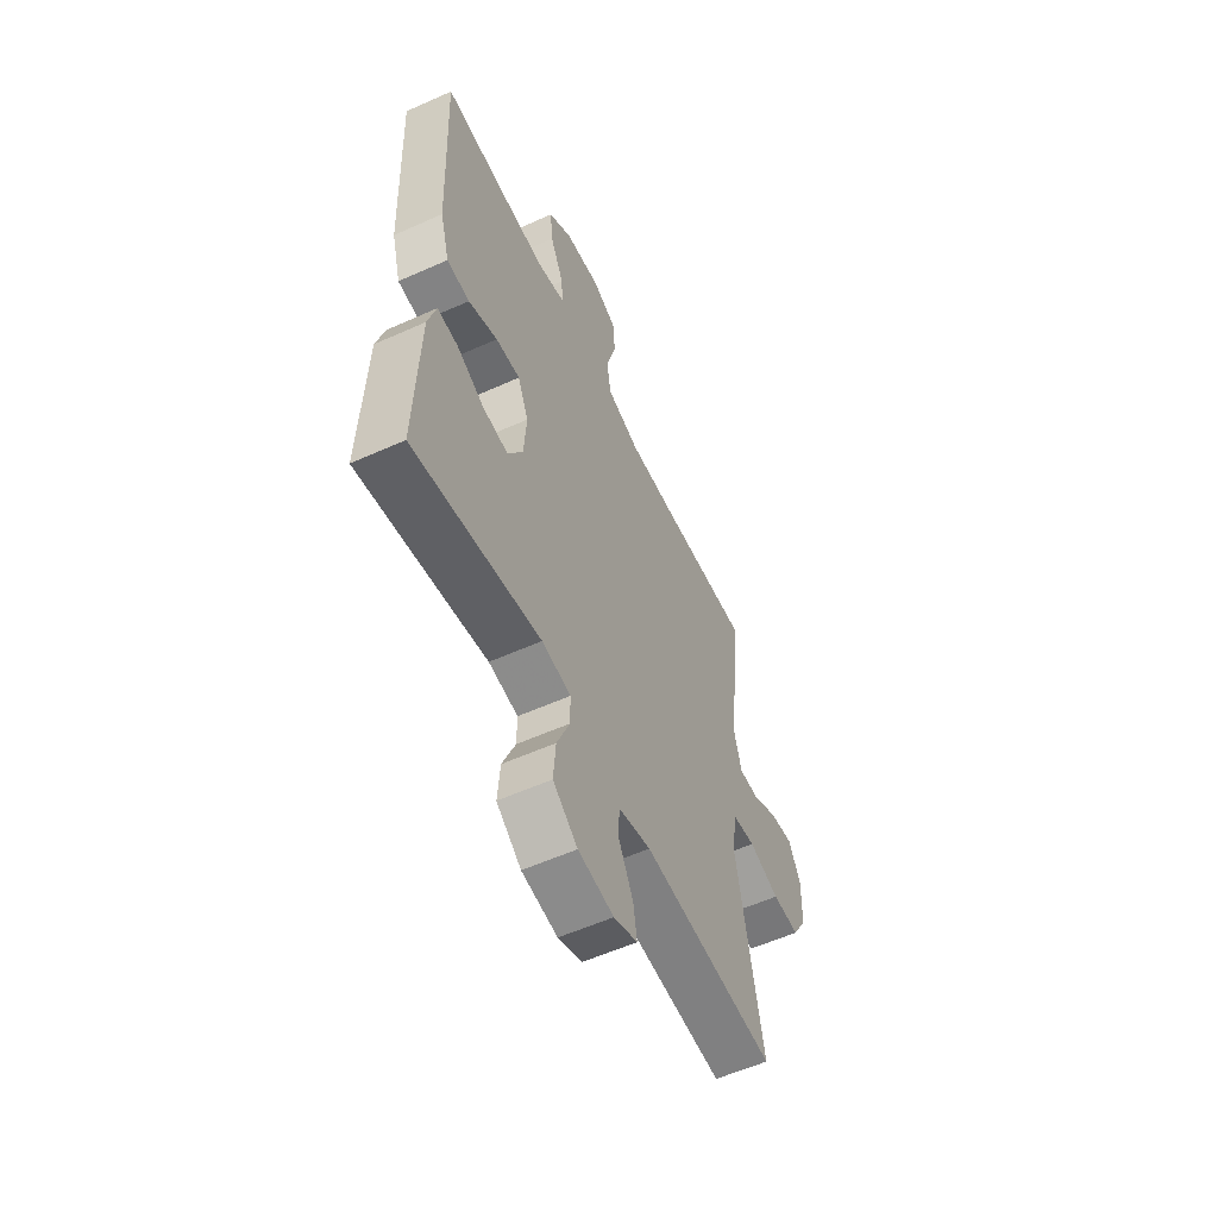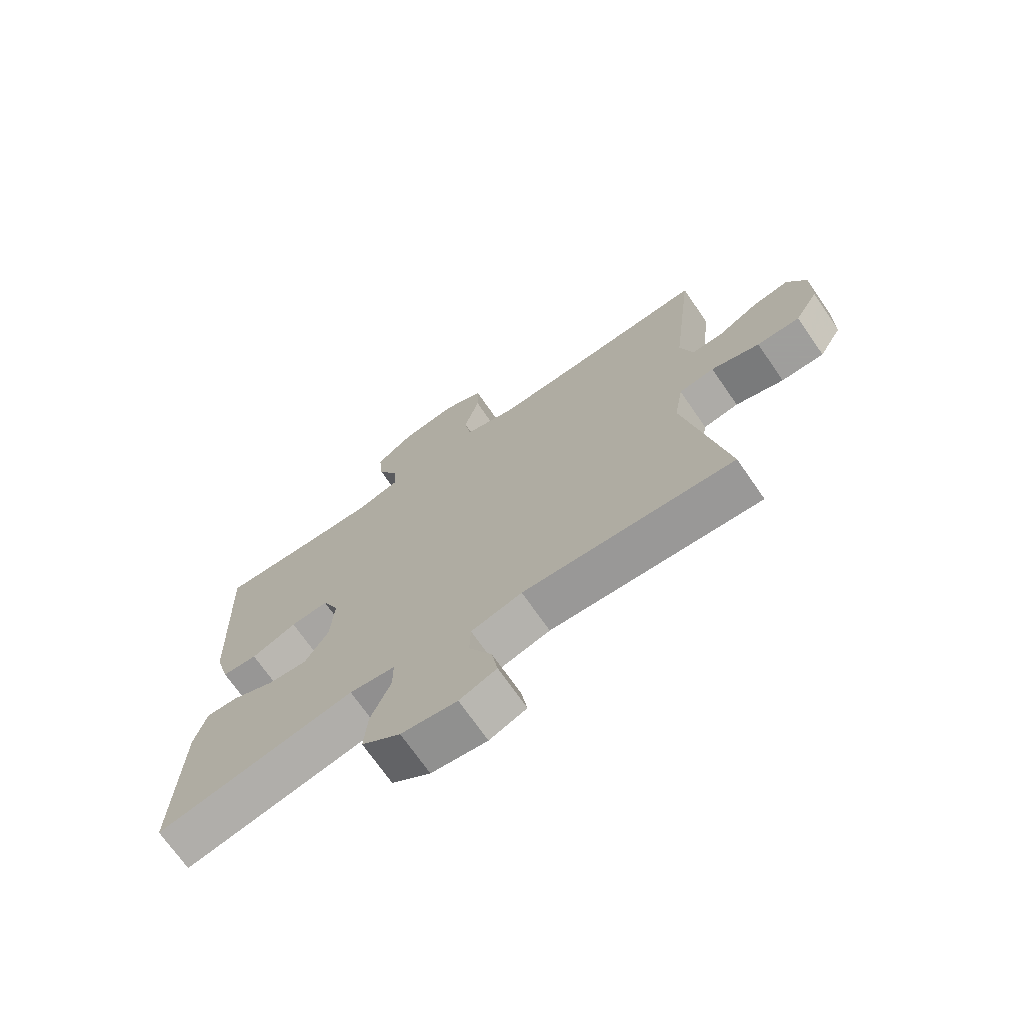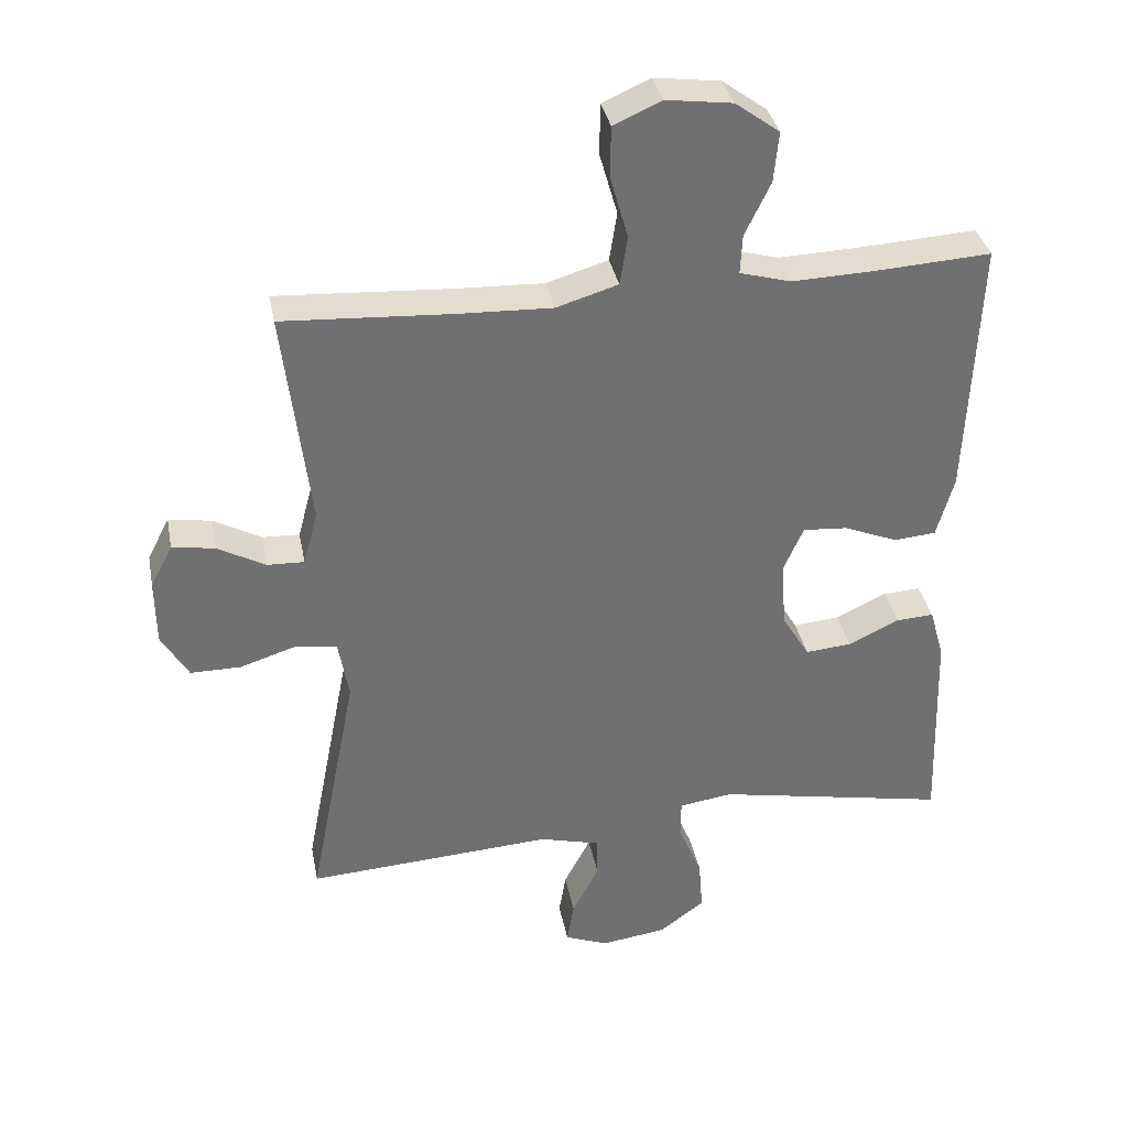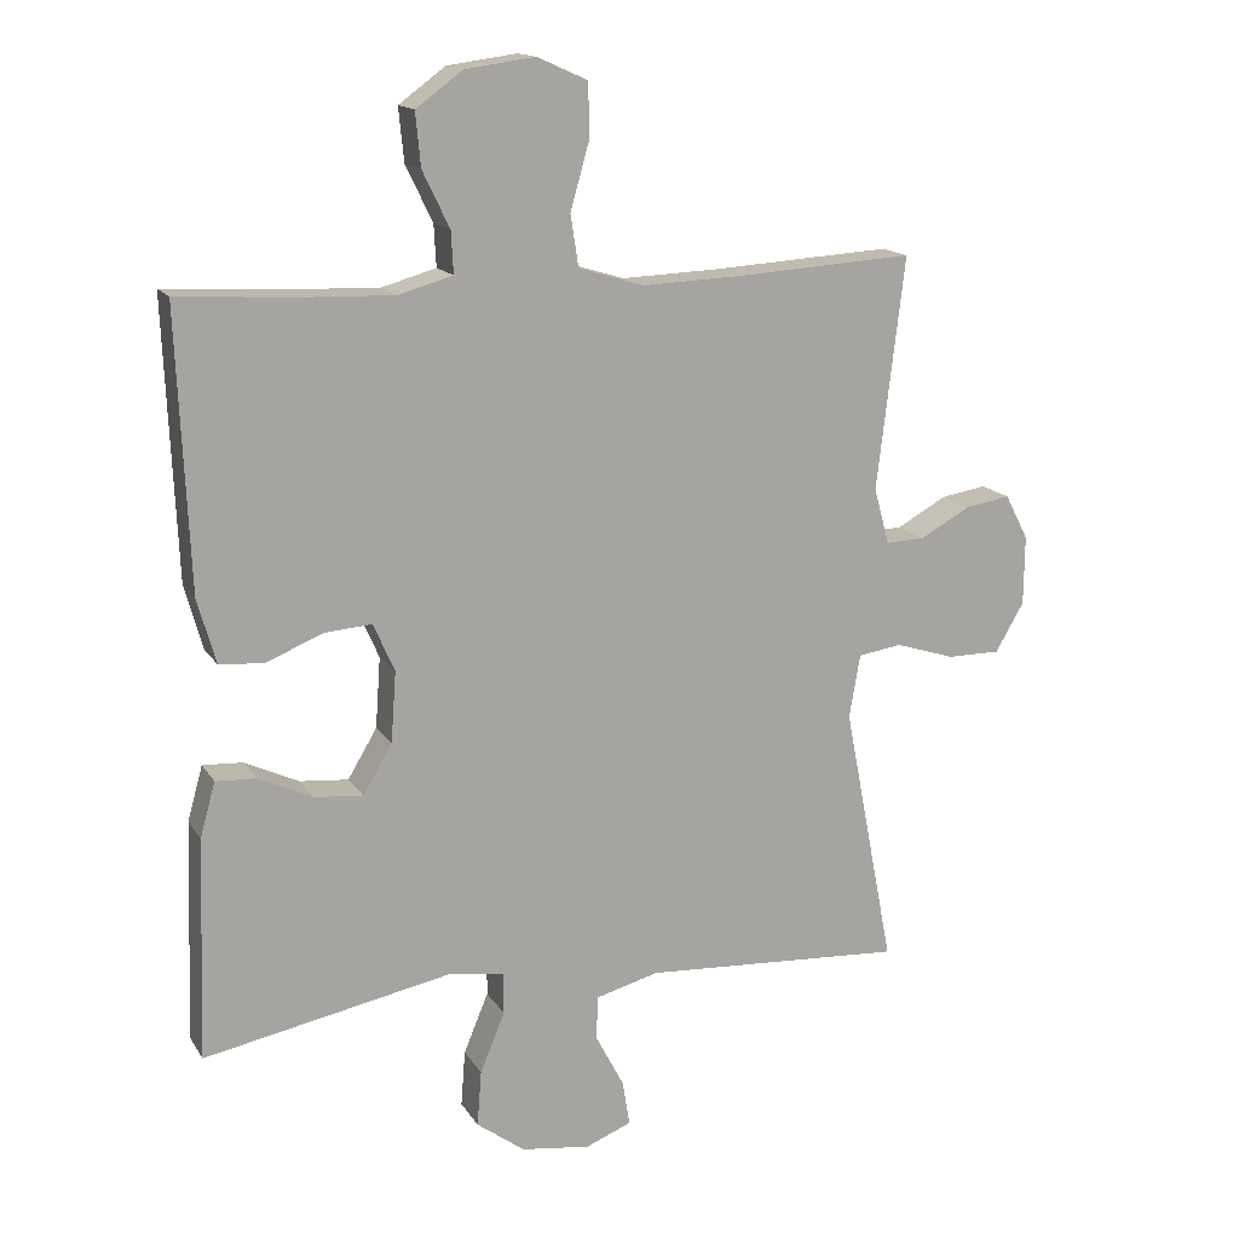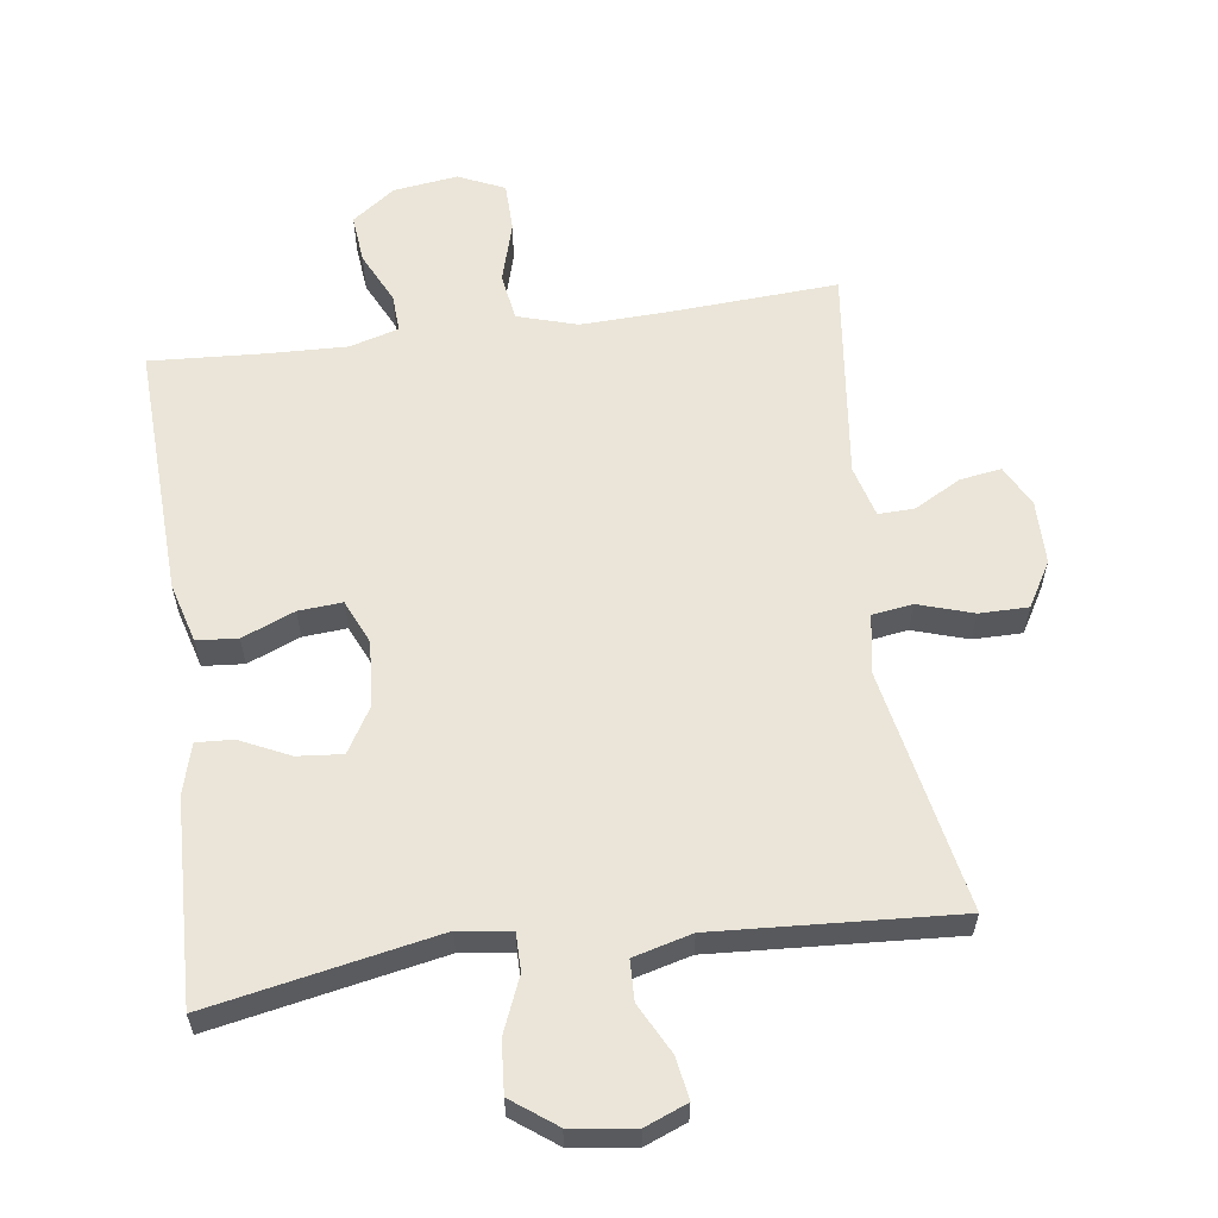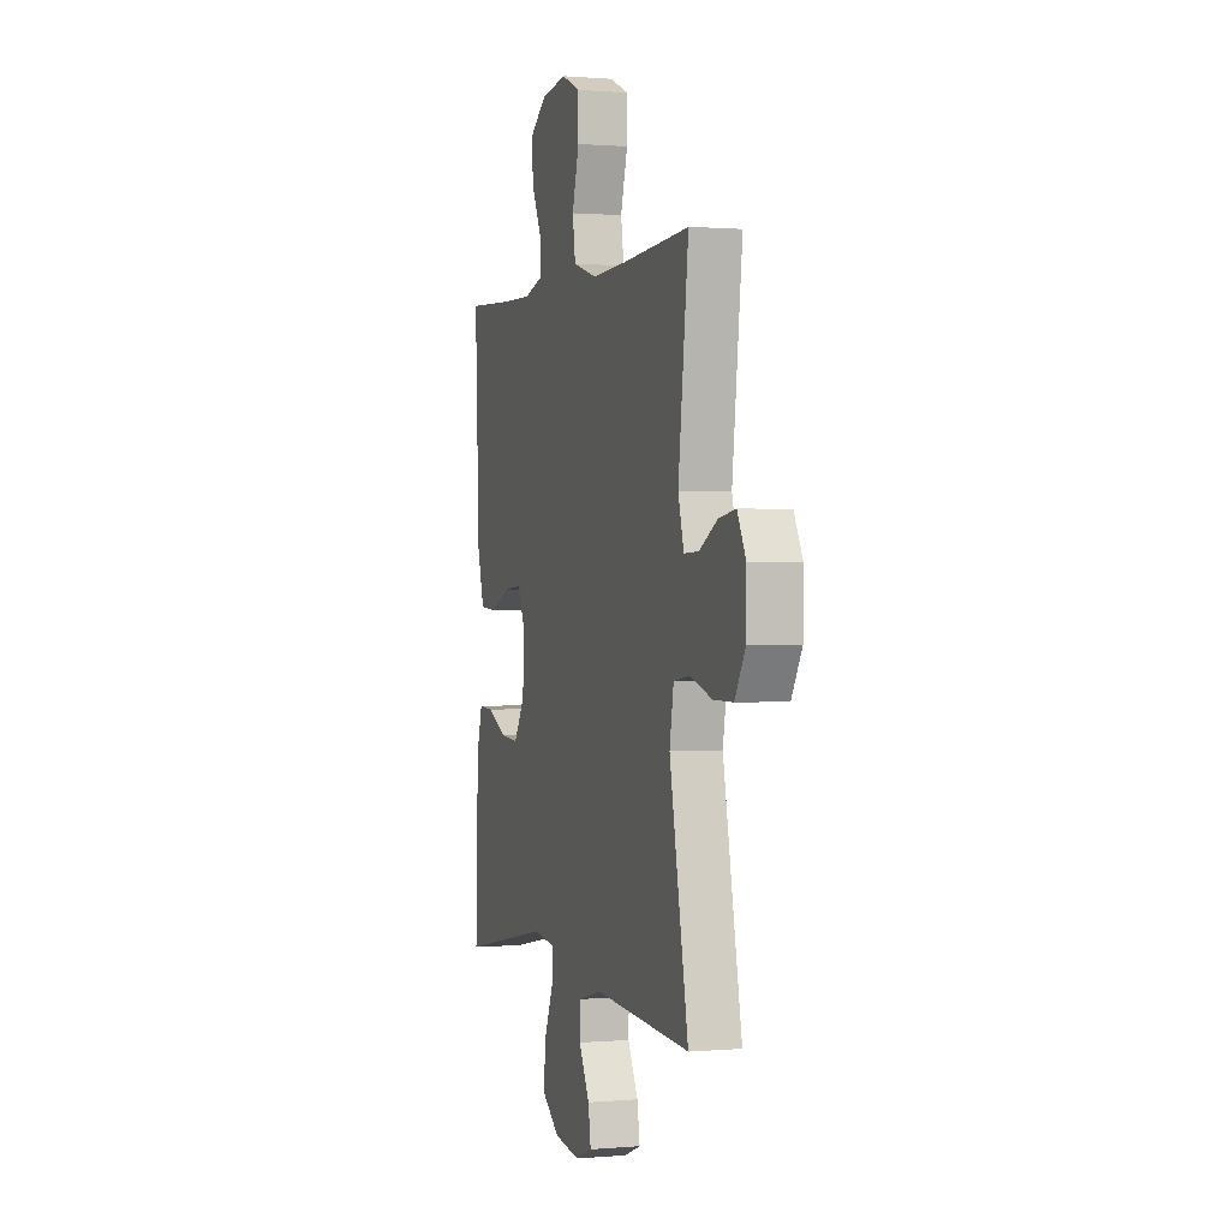
<metadata>
{"format":"obj","ext":"obj","renderer":"f3d","projection":"perspective","resolution":1024,"background":"white","views":[{"elev":-57.2,"azim":115.0,"up":"+Z"},{"elev":-71.1,"azim":-145.3,"up":"+Z"},{"elev":35.4,"azim":-10.9,"up":"+Z"},{"elev":15.3,"azim":158.4,"up":"+Z"},{"elev":59.5,"azim":172.2,"up":"+Y"},{"elev":0.7,"azim":-107.8,"up":"+Z"}]}
</metadata>
<code>
v 0.5 0.07 -0.5
v 0.161 0.07 -0.434
v 0.083 0.07 -0.445
v 0.083 0.07 -0.502
v 0.117 0.07 -0.584
v 0.123 0.07 -0.661
v 0.057 0.07 -0.71
v -0.038 0.07 -0.723
v -0.101 0.07 -0.698
v -0.091 0.07 -0.636
v -0.052 0.07 -0.561
v -0.054 0.07 -0.501
v -0.141 0.07 -0.478
v -0.5 0.07 -0.5
v -0.43 0.07 -0.139
v -0.445 0.07 -0.052
v -0.505 0.07 -0.043
v -0.587 0.07 -0.069
v -0.66 0.07 -0.069
v -0.699 0.07 -0.002
v -0.7 0.07 0.093
v -0.668 0.07 0.155
v -0.606 0.07 0.145
v -0.537 0.07 0.107
v -0.483 0.07 0.105
v -0.462 0.07 0.182
v -0.5 0.07 0.5
v -0.251 0.07 0.485
v -0.119 0.07 0.48
v -0.03 0.07 0.507
v -0.019 0.07 0.578
v -0.045 0.07 0.669
v -0.044 0.07 0.743
v 0.025 0.07 0.774
v 0.121 0.07 0.761
v 0.185 0.07 0.714
v 0.178 0.07 0.641
v 0.141 0.07 0.564
v 0.138 0.07 0.507
v 0.212 0.07 0.486
v 0.331 0.07 0.49
v 0.5 0.07 0.5
v 0.484 0.07 0.121
v 0.459 0.07 0.032
v 0.398 0.07 0.027
v 0.32 0.07 0.059
v 0.255 0.07 0.064
v 0.226 0.07 -0.002
v 0.233 0.07 -0.099
v 0.273 0.07 -0.166
v 0.34 0.07 -0.16
v 0.414 0.07 -0.125
v 0.469 0.07 -0.122
v 0.49 0.07 -0.197
v 0.5 0 -0.5
v 0.161 0 -0.434
v 0.083 0 -0.445
v 0.083 0 -0.502
v 0.117 0 -0.584
v 0.123 0 -0.661
v 0.057 0 -0.71
v -0.038 0 -0.723
v -0.101 0 -0.698
v -0.091 0 -0.636
v -0.052 0 -0.561
v -0.054 0 -0.501
v -0.141 0 -0.478
v -0.5 0 -0.5
v -0.43 0 -0.139
v -0.445 0 -0.052
v -0.505 0 -0.043
v -0.587 0 -0.069
v -0.66 0 -0.069
v -0.699 0 -0.002
v -0.7 0 0.093
v -0.668 0 0.155
v -0.606 0 0.145
v -0.537 0 0.107
v -0.483 0 0.105
v -0.462 0 0.182
v -0.5 0 0.5
v -0.251 0 0.485
v -0.119 0 0.48
v -0.03 0 0.507
v -0.019 0 0.578
v -0.045 0 0.669
v -0.044 0 0.743
v 0.025 0 0.774
v 0.121 0 0.761
v 0.185 0 0.714
v 0.178 0 0.641
v 0.141 0 0.564
v 0.138 0 0.507
v 0.212 0 0.486
v 0.331 0 0.49
v 0.5 0 0.5
v 0.484 0 0.121
v 0.459 0 0.032
v 0.398 0 0.027
v 0.32 0 0.059
v 0.255 0 0.064
v 0.226 0 -0.002
v 0.233 0 -0.099
v 0.273 0 -0.166
v 0.34 0 -0.16
v 0.414 0 -0.125
v 0.469 0 -0.122
v 0.49 0 -0.197
f 54 1 2
f 53 54 2
f 52 53 2
f 51 52 2
f 50 51 2 3
f 49 50 3
f 48 49 3
f 44 45 46
f 43 44 46
f 42 43 46
f 41 42 46
f 40 41 46 47
f 39 40 47 48
f 36 37 38
f 35 36 38
f 34 35 38
f 33 34 38
f 32 33 38
f 31 32 38
f 30 31 38 39
f 39 48 3
f 30 39 3
f 29 30 3
f 26 27 28
f 29 3 4
f 28 29 4
f 26 28 4
f 25 26 4
f 22 23 24
f 21 22 24
f 20 21 24
f 19 20 24
f 18 19 24
f 17 18 24
f 16 17 24 25
f 13 14 15
f 12 13 15 16
f 9 10 11
f 8 9 11
f 7 8 11
f 6 7 11
f 5 6 11
f 4 5 11
f 4 11 12
f 4 12 16 25
f 56 55 108
f 56 108 107
f 56 107 106
f 56 106 105
f 57 56 105 104
f 57 104 103
f 57 103 102
f 100 99 98
f 100 98 97
f 100 97 96
f 100 96 95
f 101 100 95 94
f 102 101 94 93
f 92 91 90
f 92 90 89
f 92 89 88
f 92 88 87
f 92 87 86
f 92 86 85
f 93 92 85 84
f 57 102 93
f 57 93 84
f 57 84 83
f 82 81 80
f 58 57 83
f 58 83 82
f 58 82 80
f 58 80 79
f 78 77 76
f 78 76 75
f 78 75 74
f 78 74 73
f 78 73 72
f 78 72 71
f 79 78 71 70
f 69 68 67
f 70 69 67 66
f 65 64 63
f 65 63 62
f 65 62 61
f 65 61 60
f 65 60 59
f 65 59 58
f 66 65 58
f 79 70 66 58
f 1 55 56 2
f 2 56 57 3
f 3 57 58 4
f 4 58 59 5
f 5 59 60 6
f 6 60 61 7
f 7 61 62 8
f 8 62 63 9
f 9 63 64 10
f 10 64 65 11
f 11 65 66 12
f 12 66 67 13
f 13 67 68 14
f 14 68 69 15
f 15 69 70 16
f 16 70 71 17
f 17 71 72 18
f 18 72 73 19
f 19 73 74 20
f 20 74 75 21
f 21 75 76 22
f 22 76 77 23
f 23 77 78 24
f 24 78 79 25
f 25 79 80 26
f 26 80 81 27
f 27 81 82 28
f 28 82 83 29
f 29 83 84 30
f 30 84 85 31
f 31 85 86 32
f 32 86 87 33
f 33 87 88 34
f 34 88 89 35
f 35 89 90 36
f 36 90 91 37
f 37 91 92 38
f 38 92 93 39
f 39 93 94 40
f 40 94 95 41
f 41 95 96 42
f 42 96 97 43
f 43 97 98 44
f 44 98 99 45
f 45 99 100 46
f 46 100 101 47
f 47 101 102 48
f 48 102 103 49
f 49 103 104 50
f 50 104 105 51
f 51 105 106 52
f 52 106 107 53
f 53 107 108 54
f 54 108 55 1

</code>
